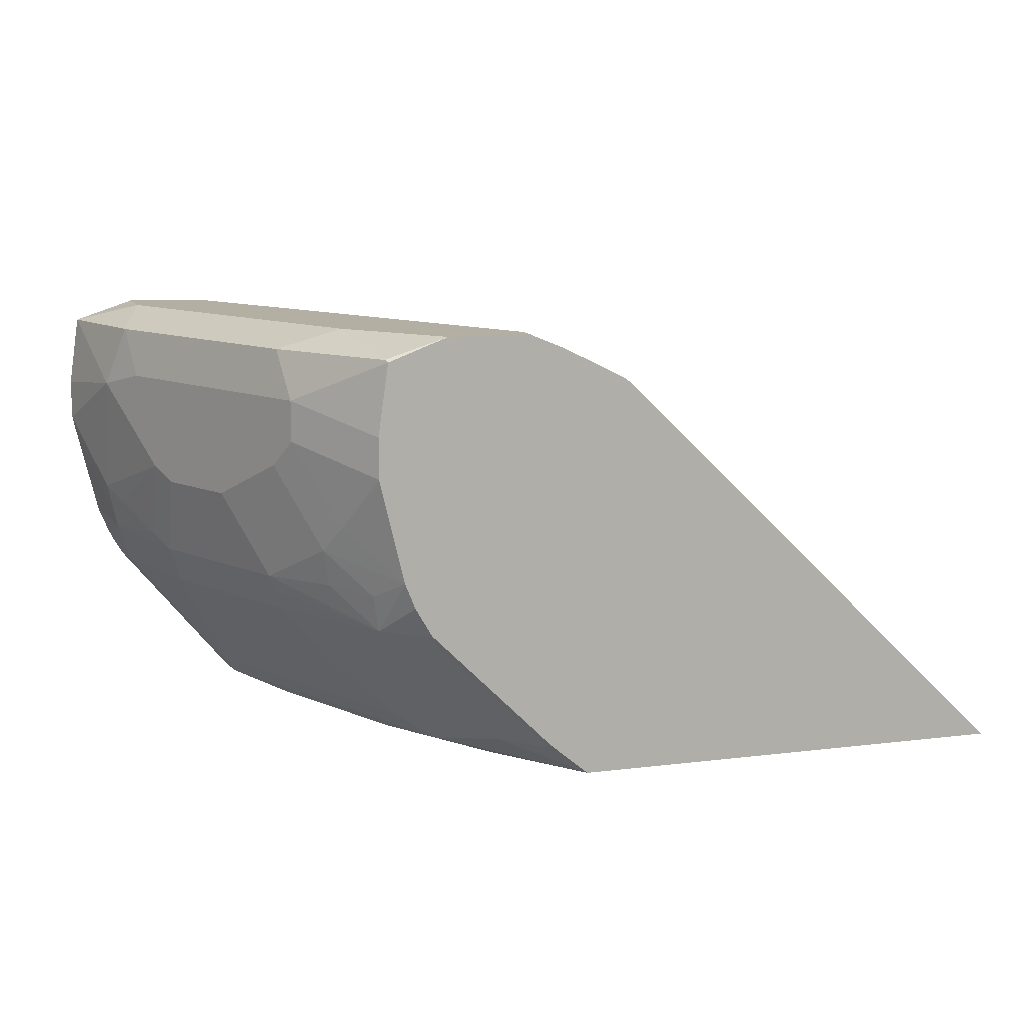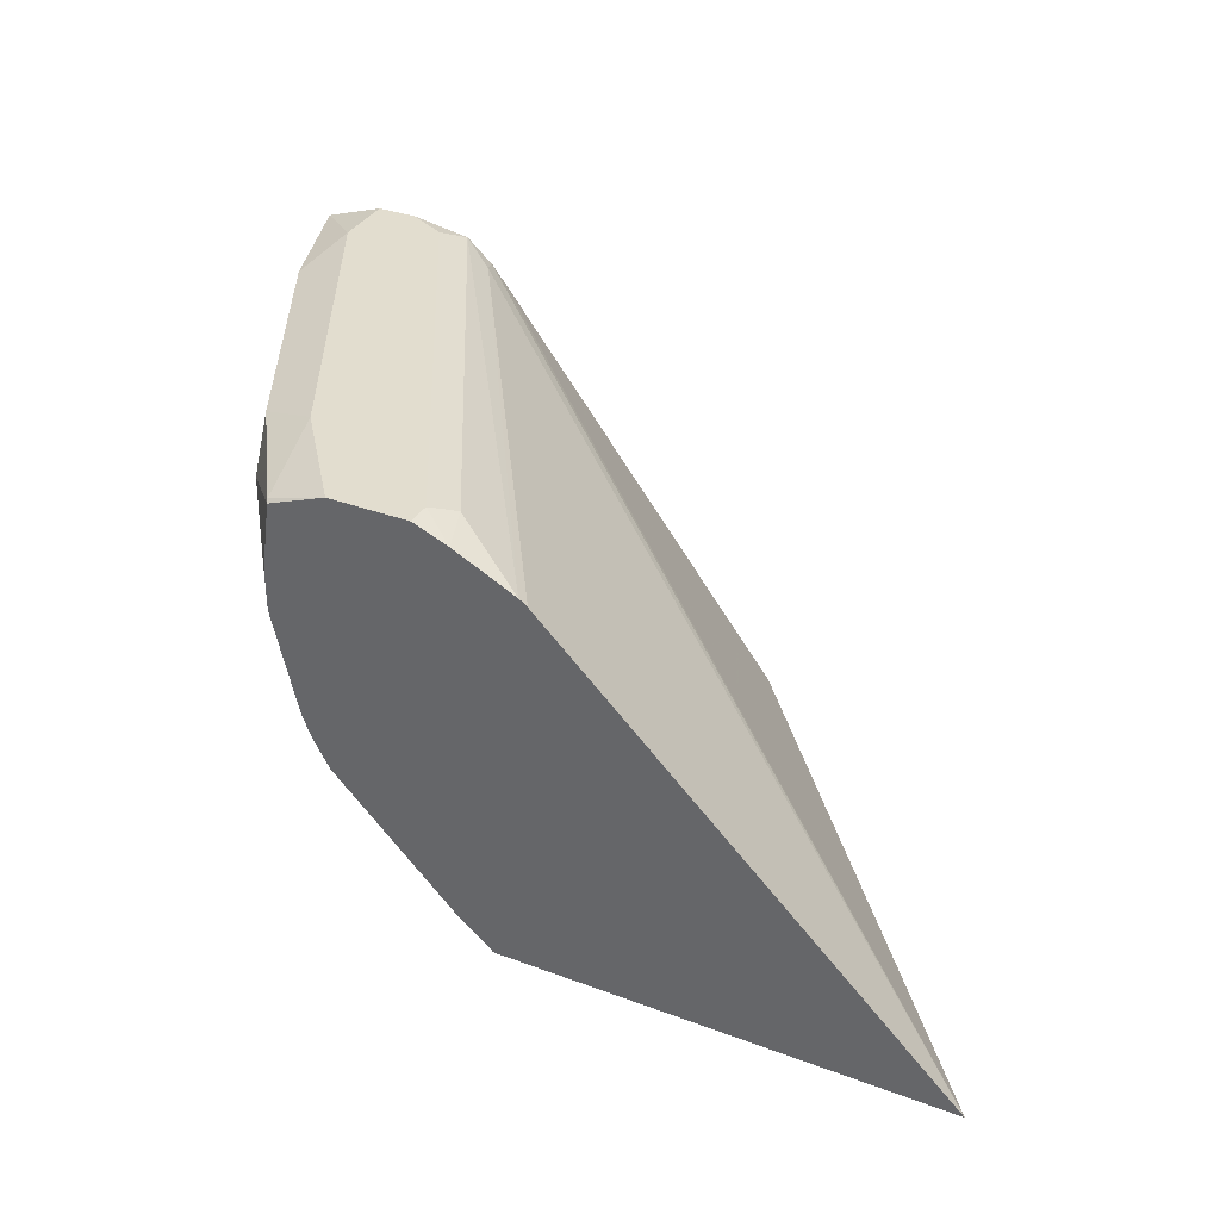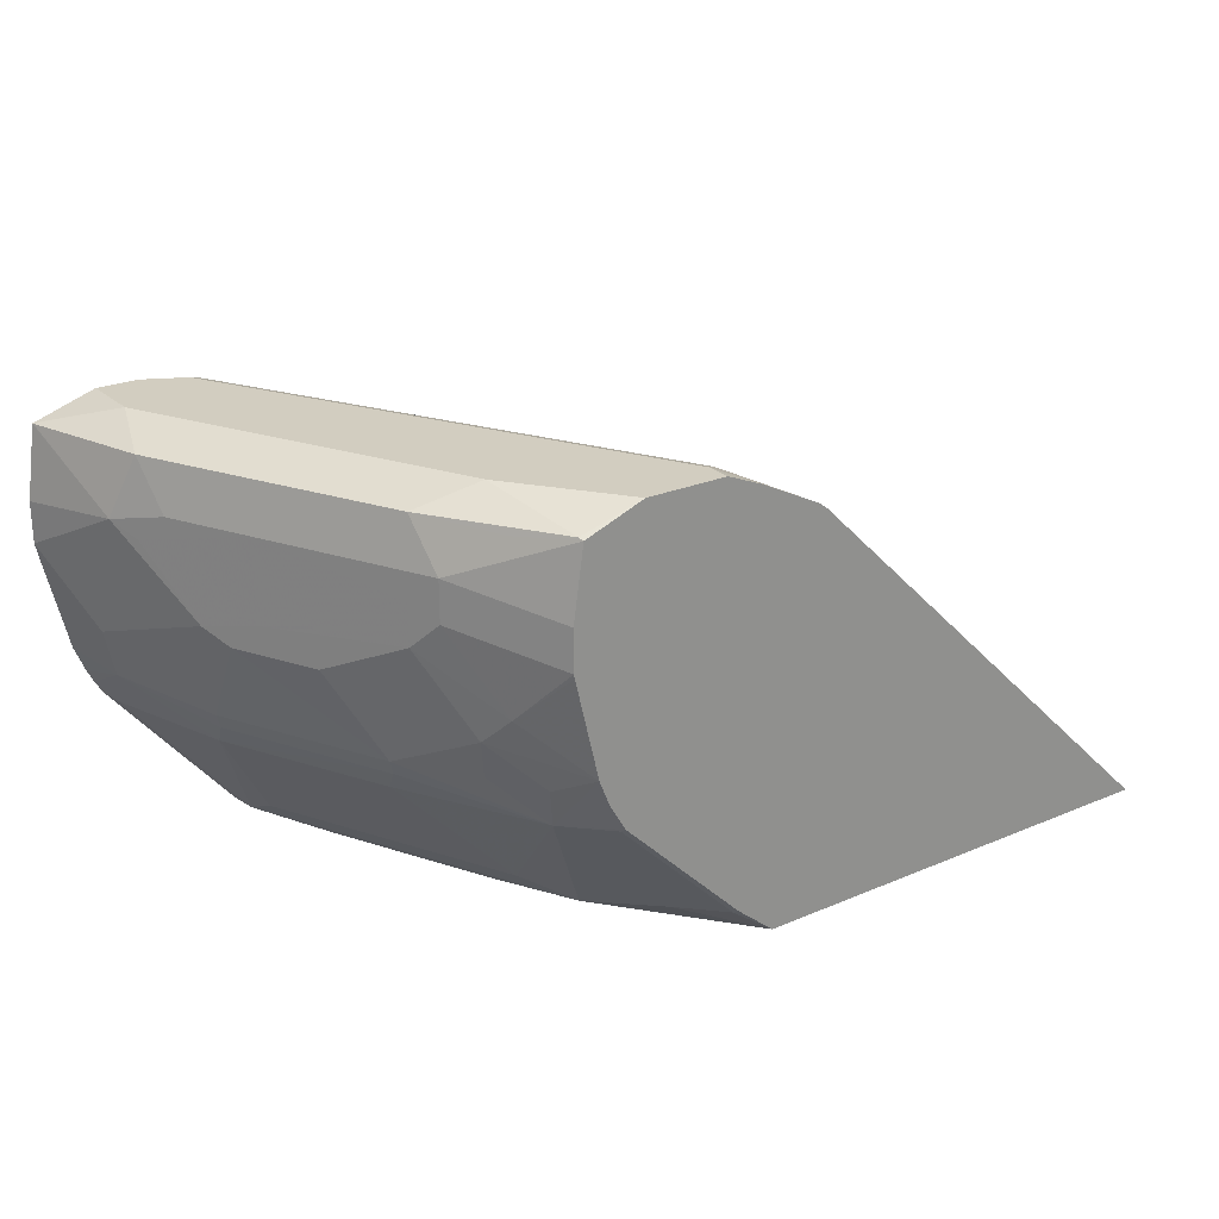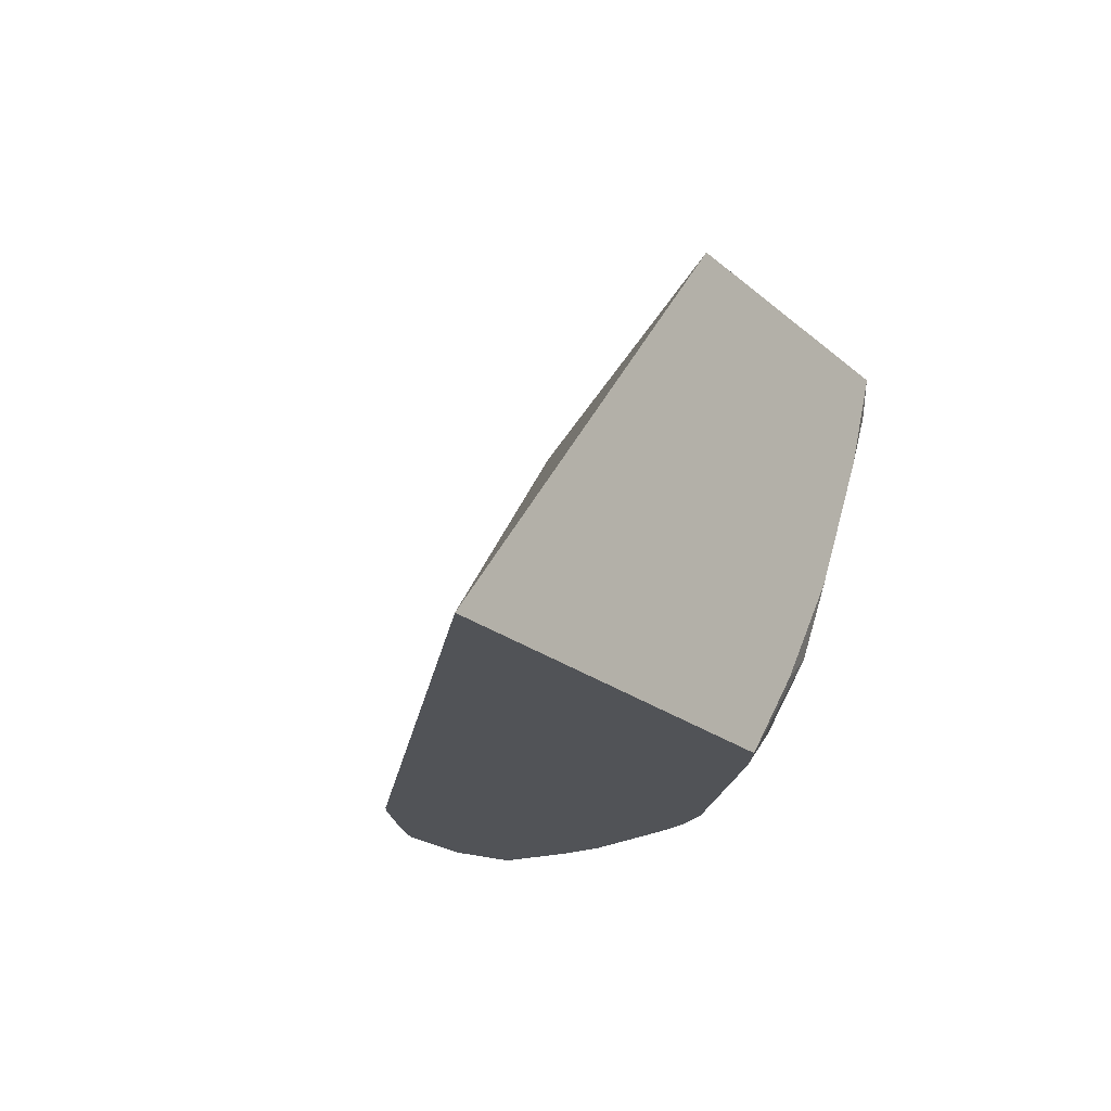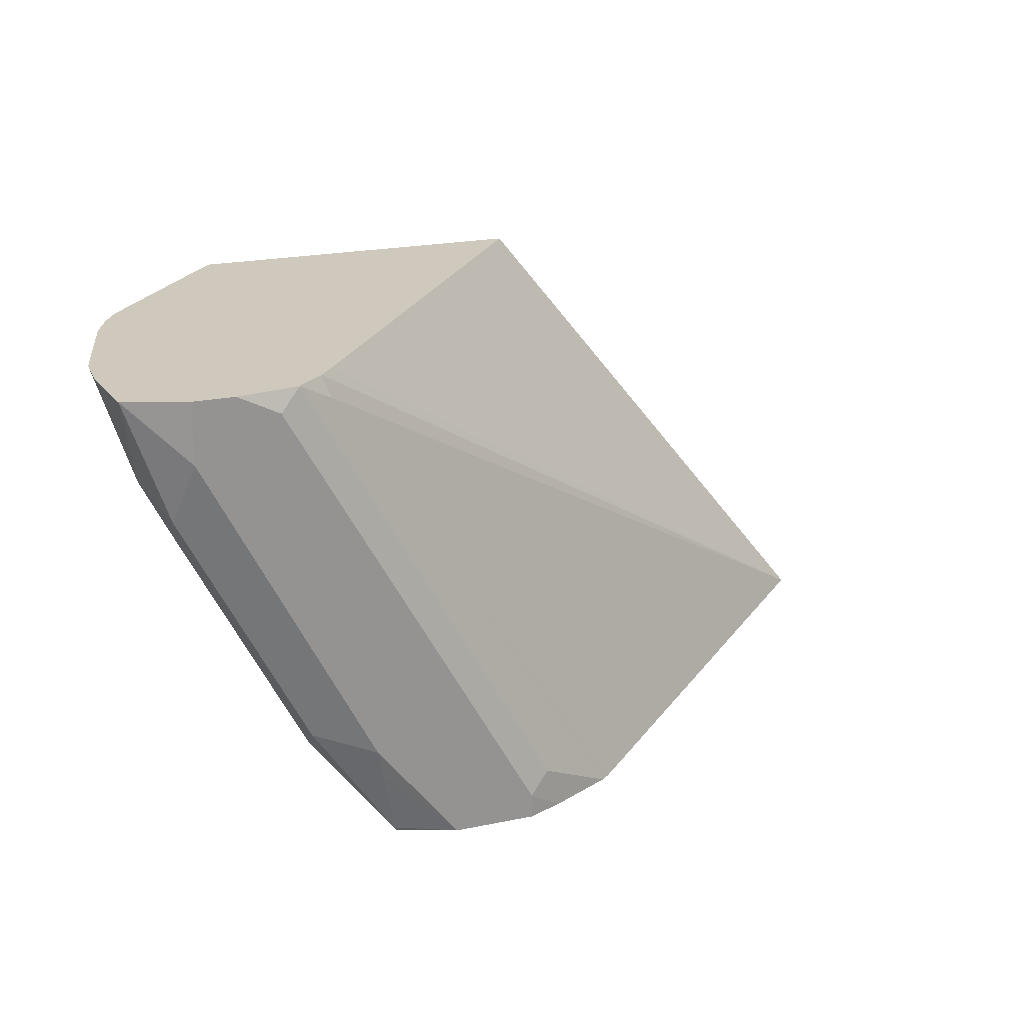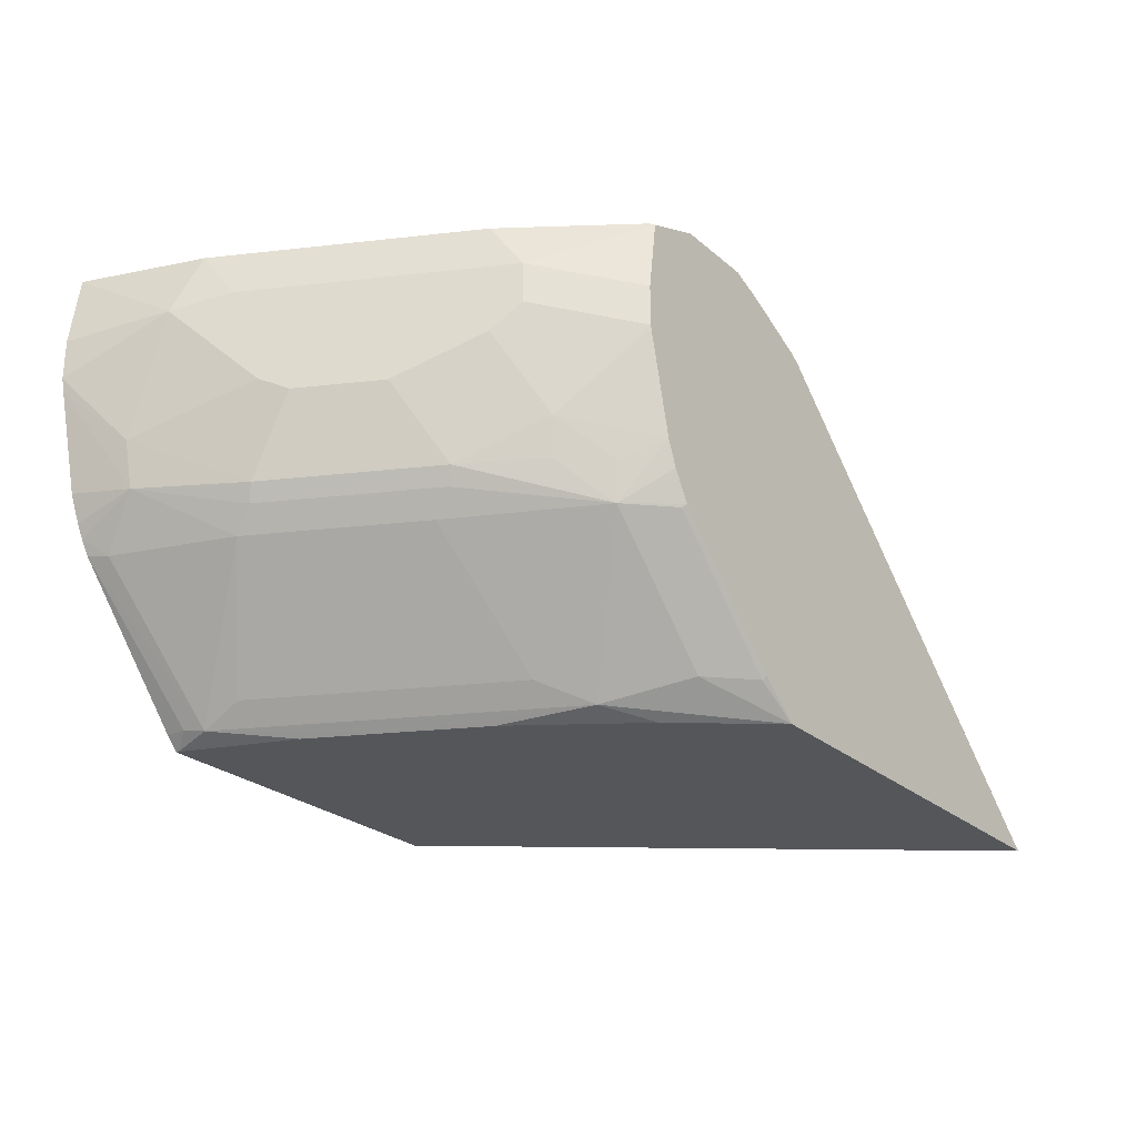
<metadata>
{"format":"obj","ext":"obj","renderer":"f3d","projection":"perspective","resolution":1024,"background":"white","views":[{"elev":11.1,"azim":163.0,"up":"+Y"},{"elev":34.9,"azim":-153.6,"up":"+Y"},{"elev":24.4,"azim":144.9,"up":"+Y"},{"elev":-21.8,"azim":-55.2,"up":"+Z"},{"elev":22.5,"azim":160.5,"up":"+Z"},{"elev":-25.6,"azim":126.8,"up":"+Y"}]}
</metadata>
<code>
v 0.7927 0.1409 -0.5594
v 0.7927 0.1198 -0.5594
v 0.7875 0.1777 -0.5594
v 0.8271 0.1542 -0.5117
v 0.7922 0.1175 -0.5594
v 0.8271 0.1332 -0.5117
v 0.8061 0.0911 -0.5327
v 0.757 0.1893 -0.5594
v 0.7885 0.1787 -0.5572
v 0.8306 0.1787 -0.4941
v 0.8061 0.1752 -0.5327
v 0.8341 0.1402 -0.4977
v 0.8236 0.1717 -0.5082
v 0.8692 0.1542 -0.4276
v 0.7801 0.06622 -0.5594
v 0.8341 0.1191 -0.4977
v 0.8131 0.0771 -0.5187
v 0.7991 0.1893 -0.5047
v 0.7956 0.1858 -0.5222
v 0.715 0.1893 -0.5594
v 0.8201 0.1893 -0.4626
v 0.8832 0.1893 -0.3365
v 0.8727 0.1787 -0.4101
v 0.8902 0.1542 -0.3855
v 0.8972 0.1402 -0.3715
v 0.8692 0.1121 -0.4276
v 0.7749 0.05315 -0.5594
v 0.7921 0.05609 -0.5397
v 0.7885 0.0368 -0.5362
v 0.8551 0.09811 -0.4556
v 0.8341 0.05609 -0.4766
v 0.8096 0.05783 -0.5152
v 0.6967 0.1817 -0.5594
v 0.715 0.1893 -0.5467
v 0.8832 0.1893 -0.3046
v 0.9144 0.1789 -0.3046
v 0.9147 0.1787 -0.3049
v 0.8937 0.1787 -0.368
v 0.9042 0.1472 -0.3575
v 0.8832 0.1051 -0.3995
v 0.7664 0.03843 -0.5594
v 0.7675 -0.02628 -0.4731
v 0.7465 -0.03679 -0.4941
v 0.7255 -0.02628 -0.5362
v 0.7675 0.0368 -0.5572
v 0.8306 0.04732 -0.4731
v 0.8271 0.03506 -0.4626
v 0.8762 0.09811 -0.4136
v 0.8762 0.05609 -0.3925
v 0.8727 0.04732 -0.389
v 0.6646 0.1657 -0.5594
v 0.7044 0.184 -0.5362
v 0.8411 0.1893 -0.3155
v 0.8621 0.1893 -0.3046
v 0.9147 0.1787 -0.3046
v 0.9149 0.1784 -0.3046
v 0.9201 0.1421 -0.3046
v 0.9201 0.121 -0.3046
v 0.9042 0.08411 -0.3365
v 0.8832 0.0631 -0.3785
v 0.8972 0.0771 -0.3505
v 0.7034 -0.02465 -0.5594
v 0.8692 0.03506 -0.3785
v 0.8306 -0.02628 -0.347
v 0.7675 -0.03679 -0.4521
v 0.7215 -0.04179 -0.5112
v 0.6831 -0.04179 -0.5594
v 0.7846 -0.04179 -0.4061
v 0.7635 -0.04179 -0.4481
v 0.7044 -0.02628 -0.5572
v 0.899 0.06046 -0.3365
v 0.6603 0.1624 -0.5594
v 0.8131 0.1752 -0.3155
v 0.8306 0.184 -0.3049
v 0.8309 0.1839 -0.3046
v 0.9187 0.1146 -0.3046
v 0.8902 0.03506 -0.3155
v 0.8306 -0.03679 -0.326
v 0.4507 -0.04179 -0.5594
v 0.8056 -0.04179 -0.364
v 0.9069 0.06444 -0.3046
v 0.9015 0.05094 -0.3046
v 0.8981 0.04413 -0.3046
v 0.8167 0.1716 -0.3046
v 0.8303 0.1836 -0.3046
v 0.8939 0.03689 -0.3046
v 0.8341 -0.03503 -0.3155
v 0.8278 -0.04179 -0.3059
v 0.6105 -0.04179 -0.3575
v 0.8094 0.1626 -0.3046
v 0.8098 0.1631 -0.3046
v 0.8341 -0.03503 -0.3046
v 0.8278 -0.04179 -0.3046
v 0.6525 -0.04179 -0.3046
f 42 64 78
f 42 63 64
f 42 47 63
f 40 59 61
f 40 49 48
f 40 61 60
f 42 78 65
f 41 45 62
f 42 65 43
f 46 50 63
f 43 67 44
f 43 65 68
f 43 68 69
f 43 69 66
f 44 67 70
f 44 70 45
f 45 70 62
f 40 60 49
f 46 63 47
f 43 66 67
f 39 59 40
f 35 94 93
f 39 57 58
f 49 60 71
f 35 91 90
f 35 90 94
f 35 93 92
f 35 92 86
f 35 86 83
f 35 83 82
f 35 82 81
f 35 81 76
f 35 76 58
f 35 58 57
f 35 57 56
f 35 56 55
f 35 55 36
f 36 55 37
f 37 55 56
f 37 56 39
f 37 39 38
f 39 56 57
f 39 58 59
f 49 71 50
f 79 90 91
f 51 72 73
f 71 82 83
f 71 83 77
f 72 79 73
f 73 84 85
f 73 85 74
f 73 79 84
f 74 85 75
f 77 83 86
f 77 86 78
f 78 86 87
f 78 87 88
f 78 88 80
f 79 89 90
f 35 84 91
f 79 91 84
f 86 92 87
f 87 92 93
f 87 93 88
f 89 94 90
f 71 81 82
f 71 76 81
f 68 78 80
f 66 79 67
f 51 73 74
f 51 74 52
f 52 74 53
f 53 74 54
f 54 74 75
f 58 76 59
f 59 71 61
f 59 76 71
f 60 61 71
f 50 71 63
f 62 70 67
f 63 77 78
f 63 78 64
f 65 78 68
f 66 69 68
f 66 68 80
f 66 88 93
f 66 93 94
f 66 94 89
f 66 89 79
f 63 71 77
f 35 85 84
f 66 80 88
f 35 54 75
f 4 11 13
f 4 13 10
f 4 10 14
f 4 14 12
f 5 7 15
f 6 16 7
f 7 17 15
f 7 16 17
f 8 18 19
f 8 19 9
f 8 20 34
f 8 34 53
f 8 53 54
f 8 54 35
f 8 35 22
f 8 22 21
f 8 21 18
f 9 19 10
f 10 13 11
f 4 16 6
f 4 12 16
f 3 11 4
f 3 10 11
f 35 75 85
f 1 2 5
f 1 5 15
f 1 15 27
f 1 27 41
f 1 41 62
f 1 62 67
f 1 67 79
f 1 79 72
f 10 19 18
f 1 72 51
f 1 20 8
f 1 8 3
f 1 3 4
f 1 4 6
f 1 6 2
f 2 6 7
f 2 7 5
f 3 8 9
f 3 9 10
f 1 51 33
f 10 18 21
f 1 33 20
f 10 22 23
f 23 38 24
f 24 38 39
f 25 39 40
f 27 29 41
f 28 32 29
f 29 42 43
f 29 43 44
f 29 44 45
f 29 45 41
f 22 38 23
f 29 32 31
f 29 46 47
f 29 47 42
f 31 48 49
f 31 49 50
f 31 50 46
f 33 51 52
f 33 52 34
f 34 52 53
f 10 21 22
f 29 31 46
f 22 37 38
f 30 48 31
f 22 35 36
f 10 23 14
f 12 14 26
f 22 36 37
f 12 26 16
f 14 23 24
f 14 39 25
f 14 25 40
f 14 40 26
f 15 17 28
f 15 28 29
f 14 24 39
f 16 26 40
f 16 40 48
f 20 33 34
f 16 48 30
f 16 30 31
f 16 31 17
f 17 31 32
f 15 29 27
f 17 32 28

</code>
